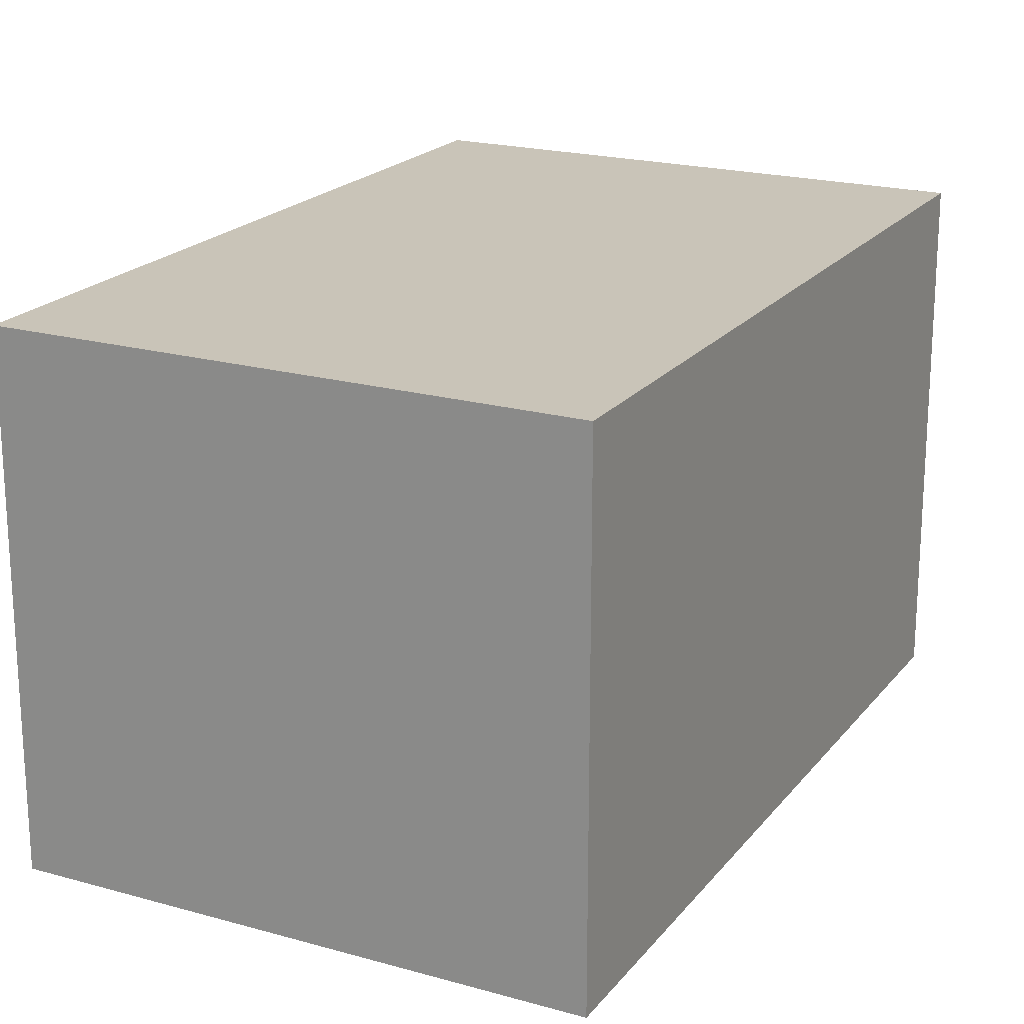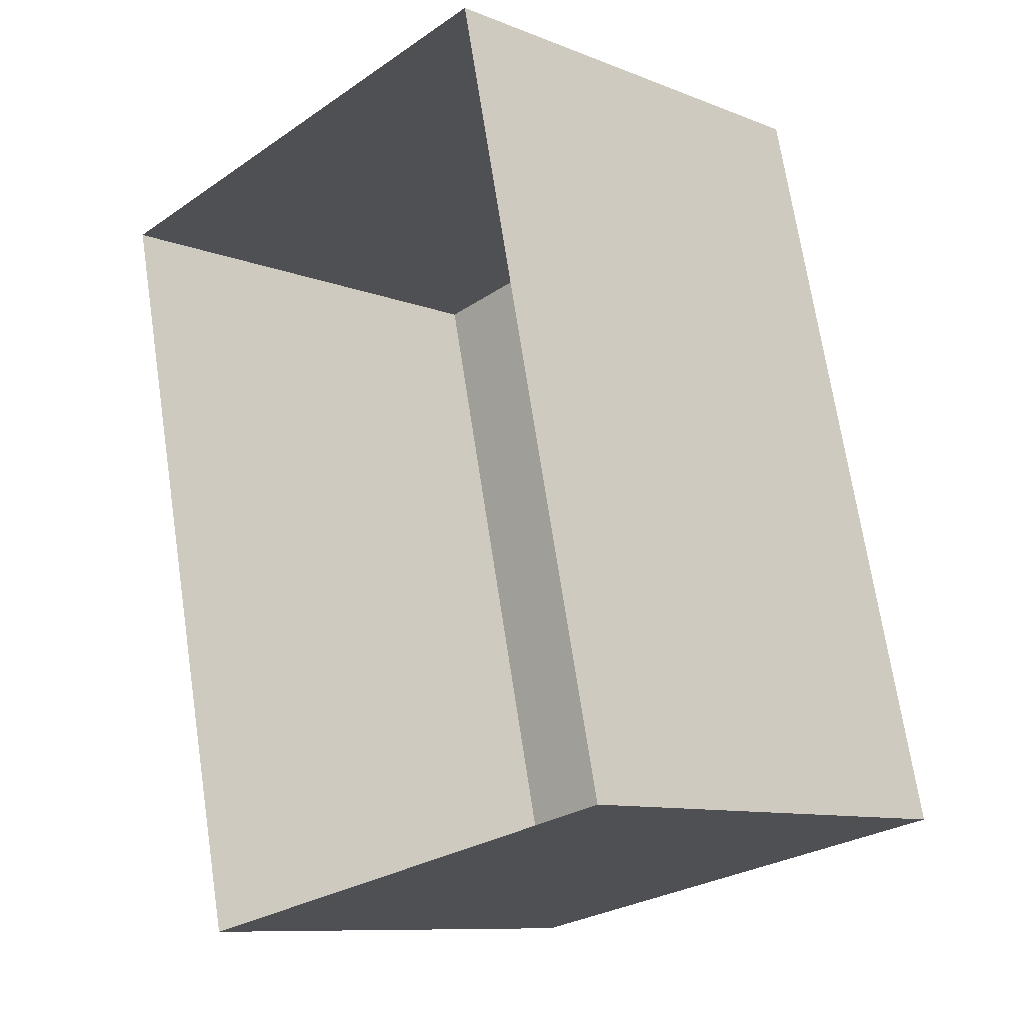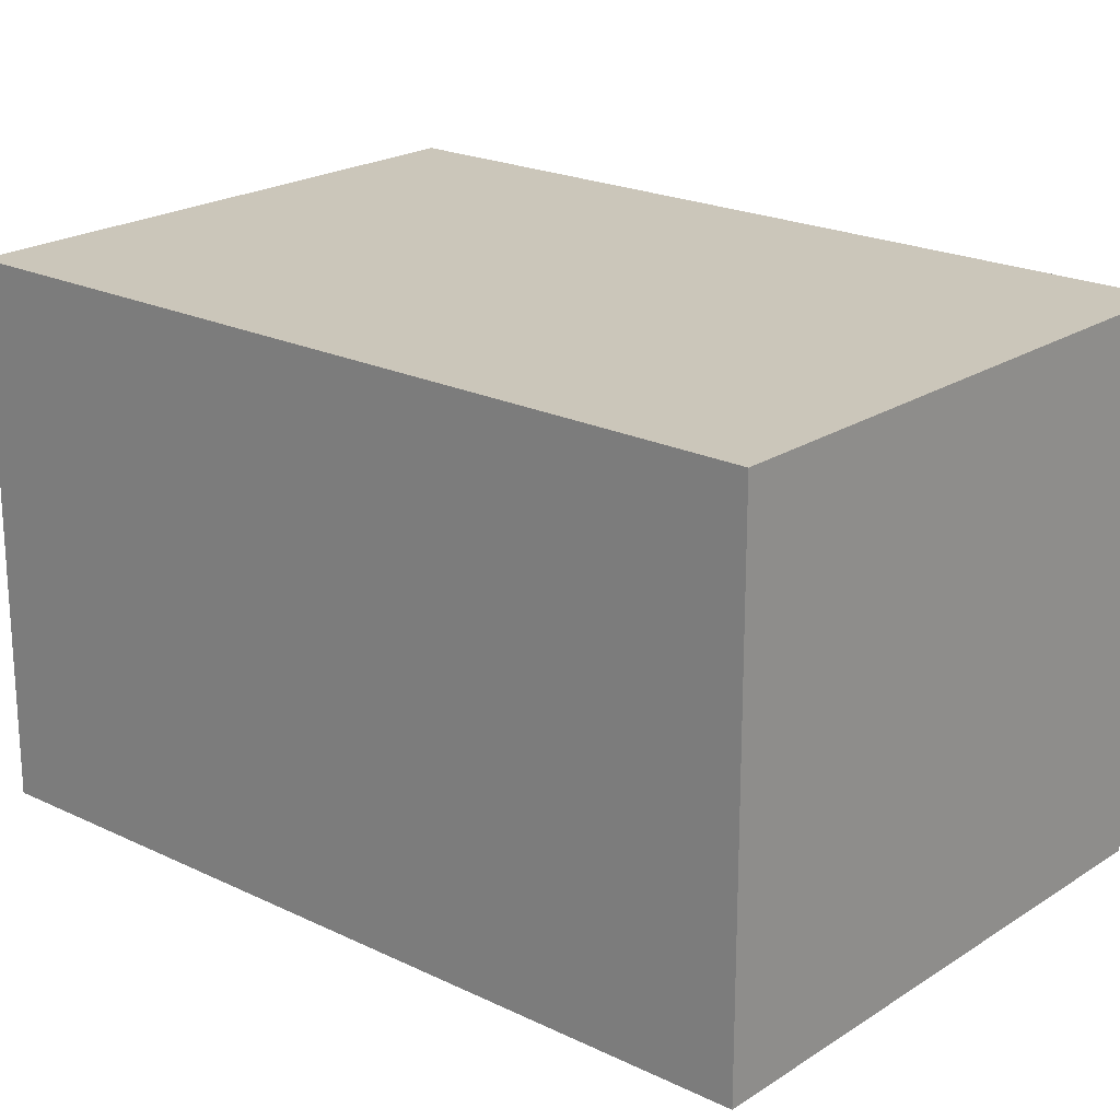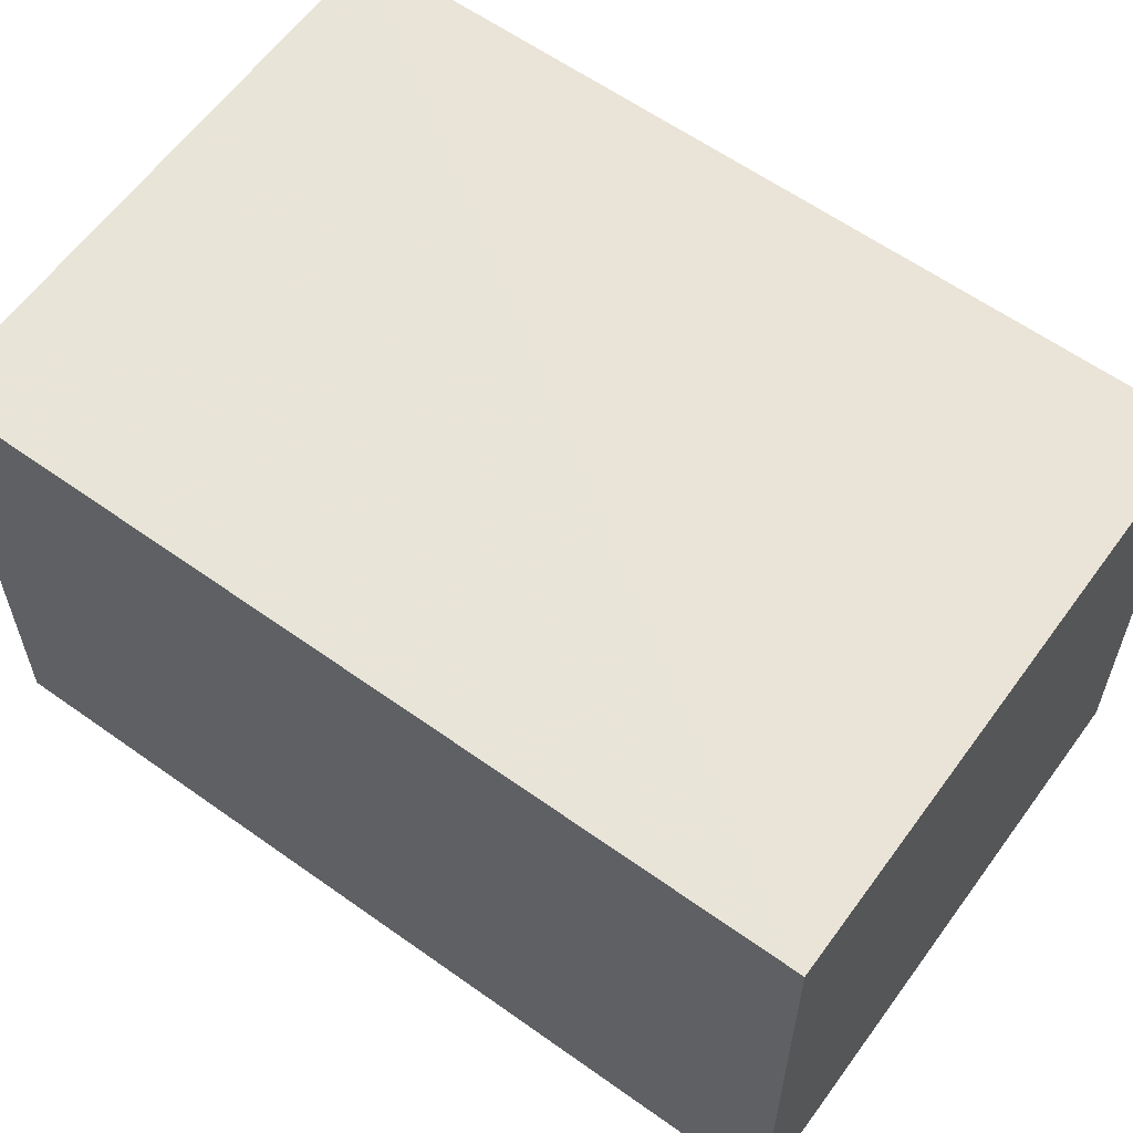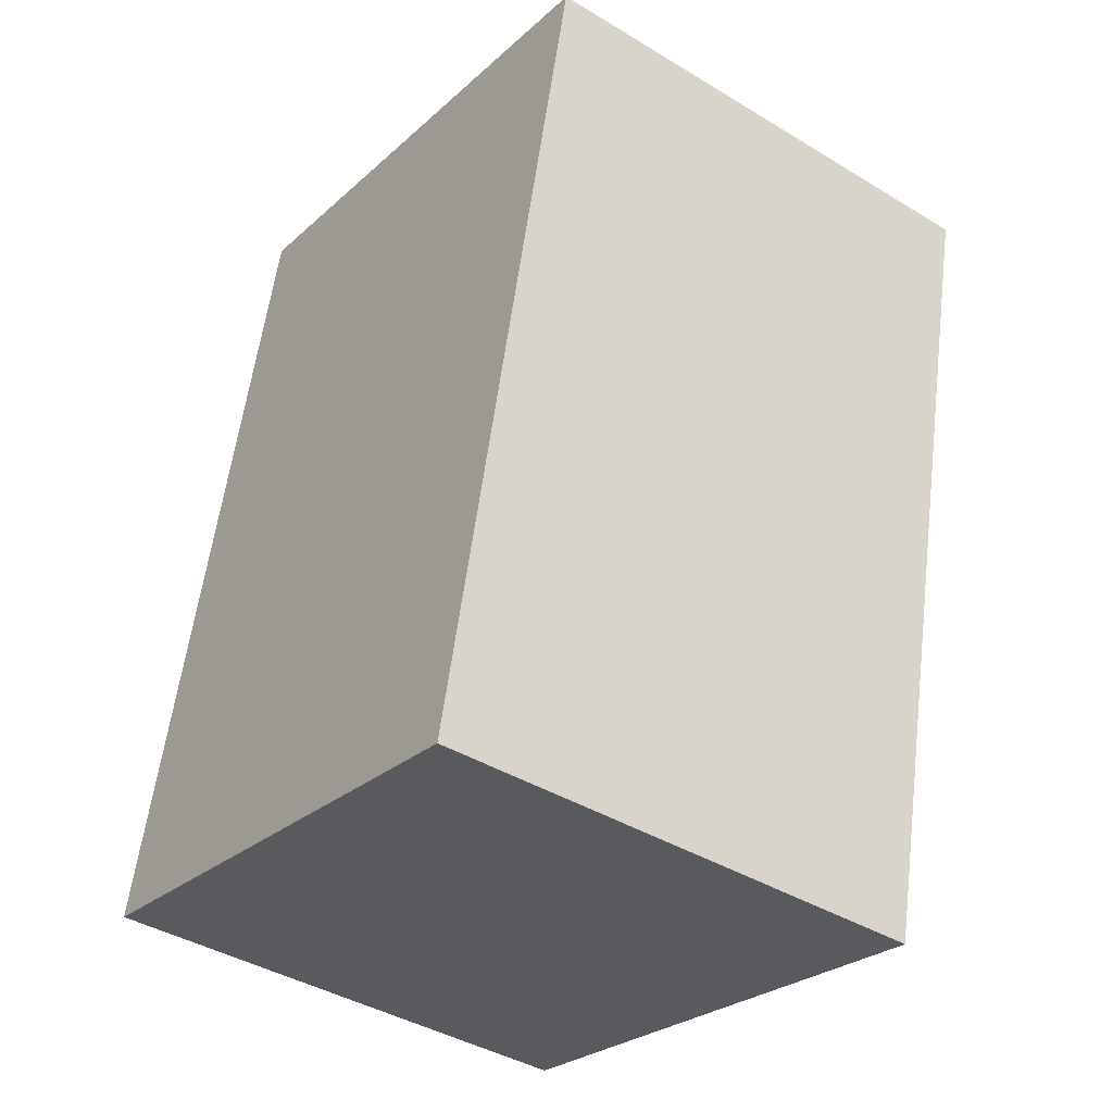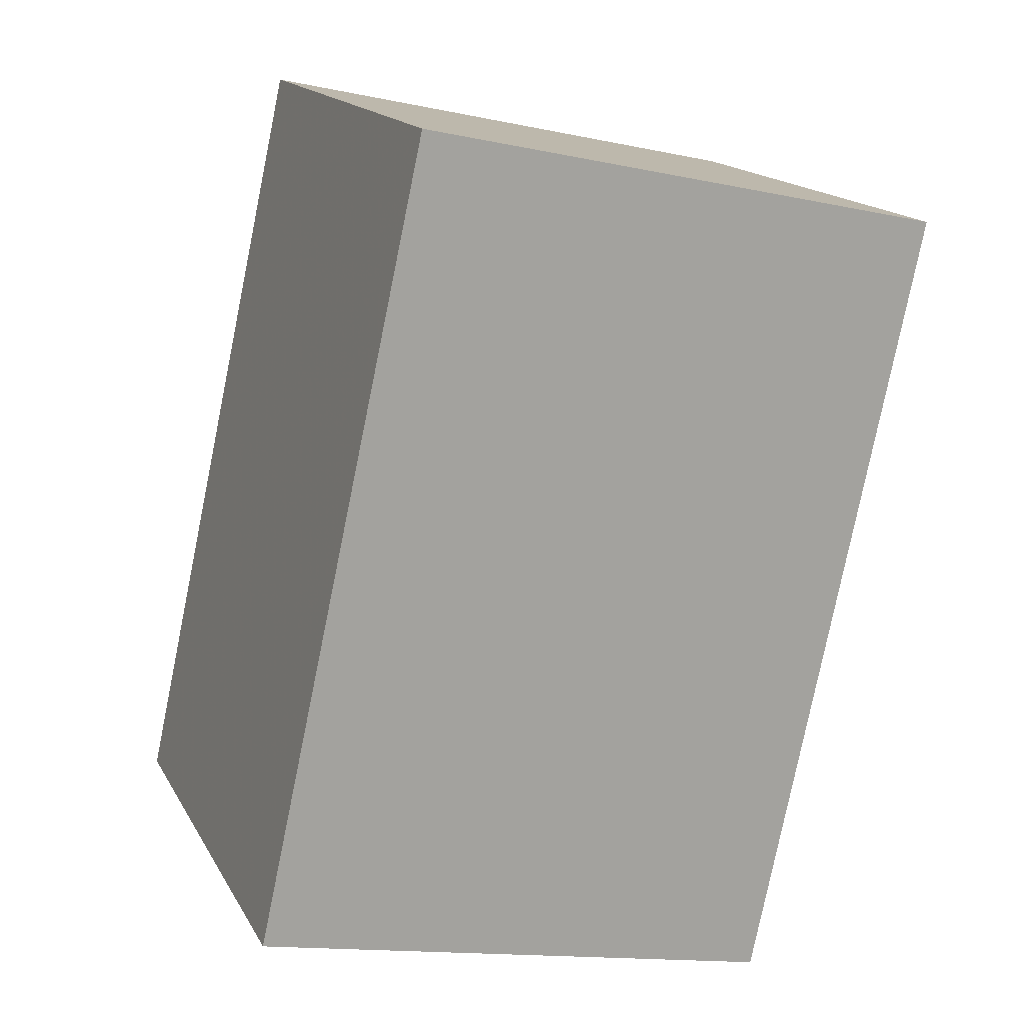
<metadata>
{"format":"obj","ext":"obj","renderer":"f3d","projection":"perspective","resolution":1024,"background":"white","views":[{"elev":20.2,"azim":-165.3,"up":"+Z"},{"elev":-10.0,"azim":-135.0,"up":"+Y"},{"elev":21.2,"azim":118.6,"up":"+Z"},{"elev":61.2,"azim":-66.4,"up":"+Z"},{"elev":-41.2,"azim":53.6,"up":"+Y"},{"elev":16.4,"azim":-20.9,"up":"+Y"}]}
</metadata>
<code>
v -2.201e+05 -1.245e+05 28.88
v -2.201e+05 -1.245e+05 28.88
v -2.201e+05 -1.245e+05 28.88
v -2.201e+05 -1.245e+05 28.88
v -2.201e+05 -1.245e+05 31.17
v -2.201e+05 -1.245e+05 31.17
v -2.201e+05 -1.245e+05 31.17
v -2.201e+05 -1.245e+05 31.17
f 1 2 3
f 1 4 2
f 5 6 7
f 5 8 6
f 6 1 3
f 7 6 3
f 5 2 4
f 8 5 4
f 6 4 1
f 6 8 4
f 7 3 2
f 5 7 2

</code>
